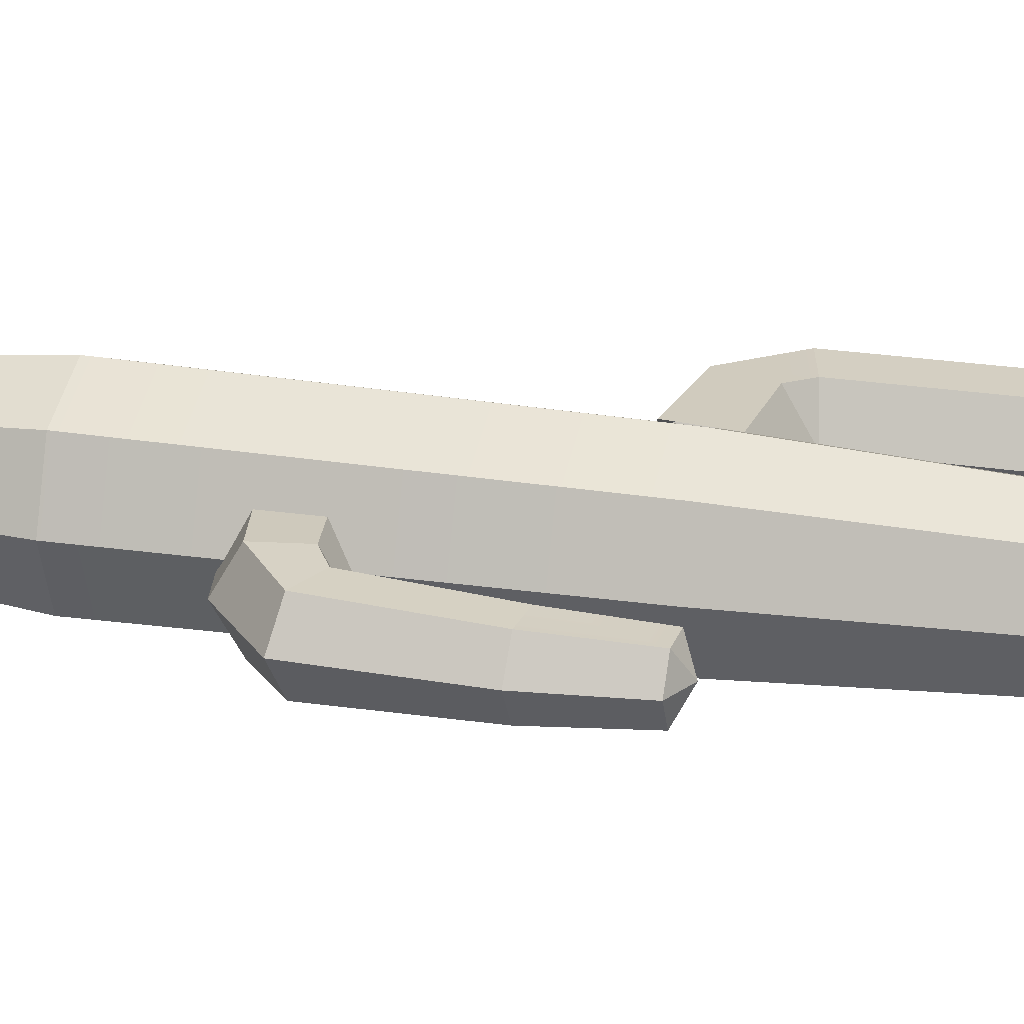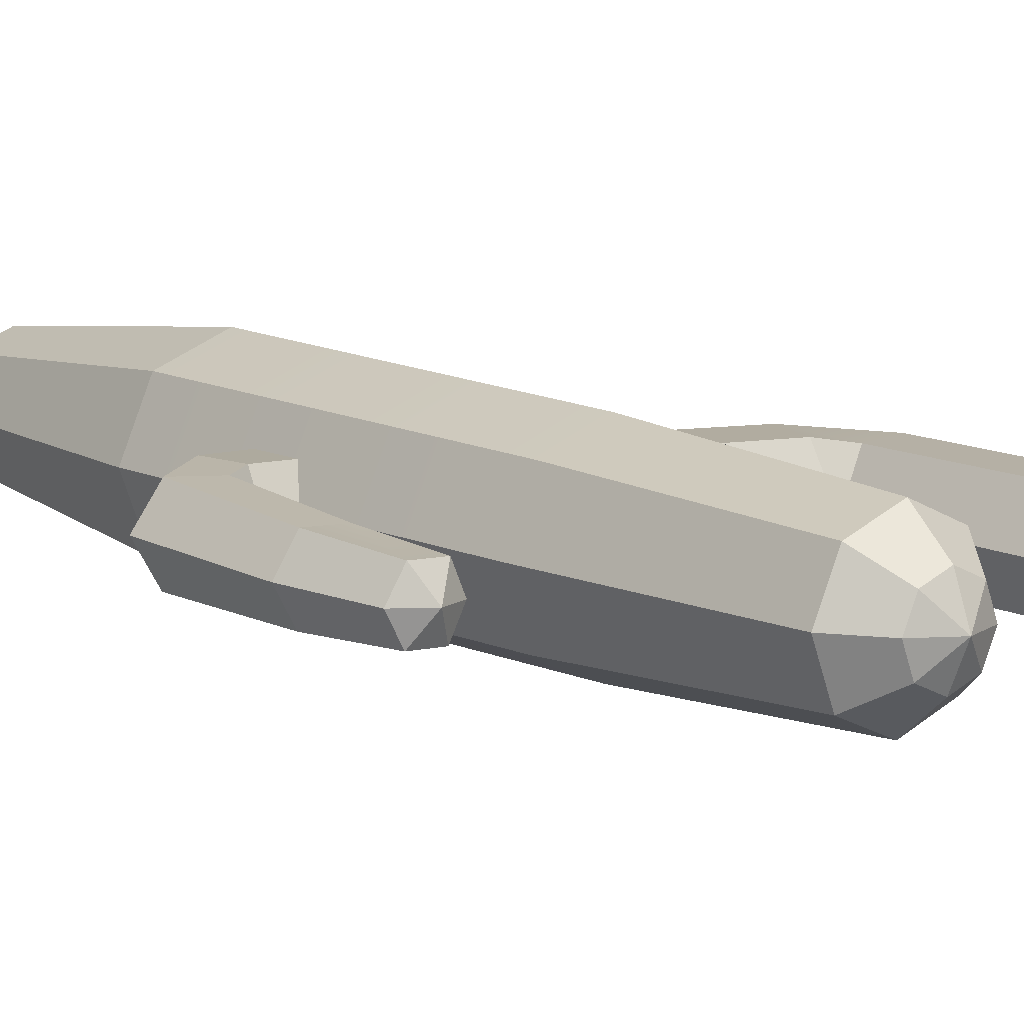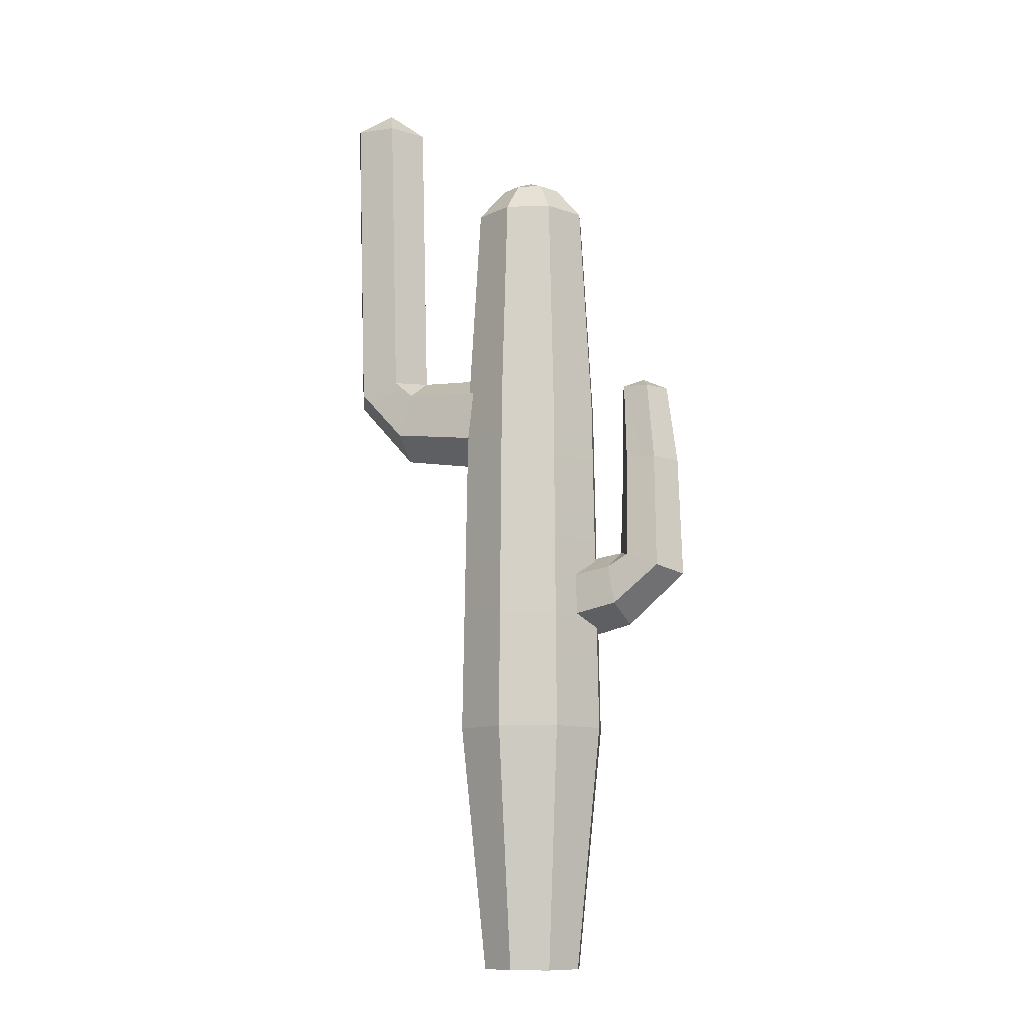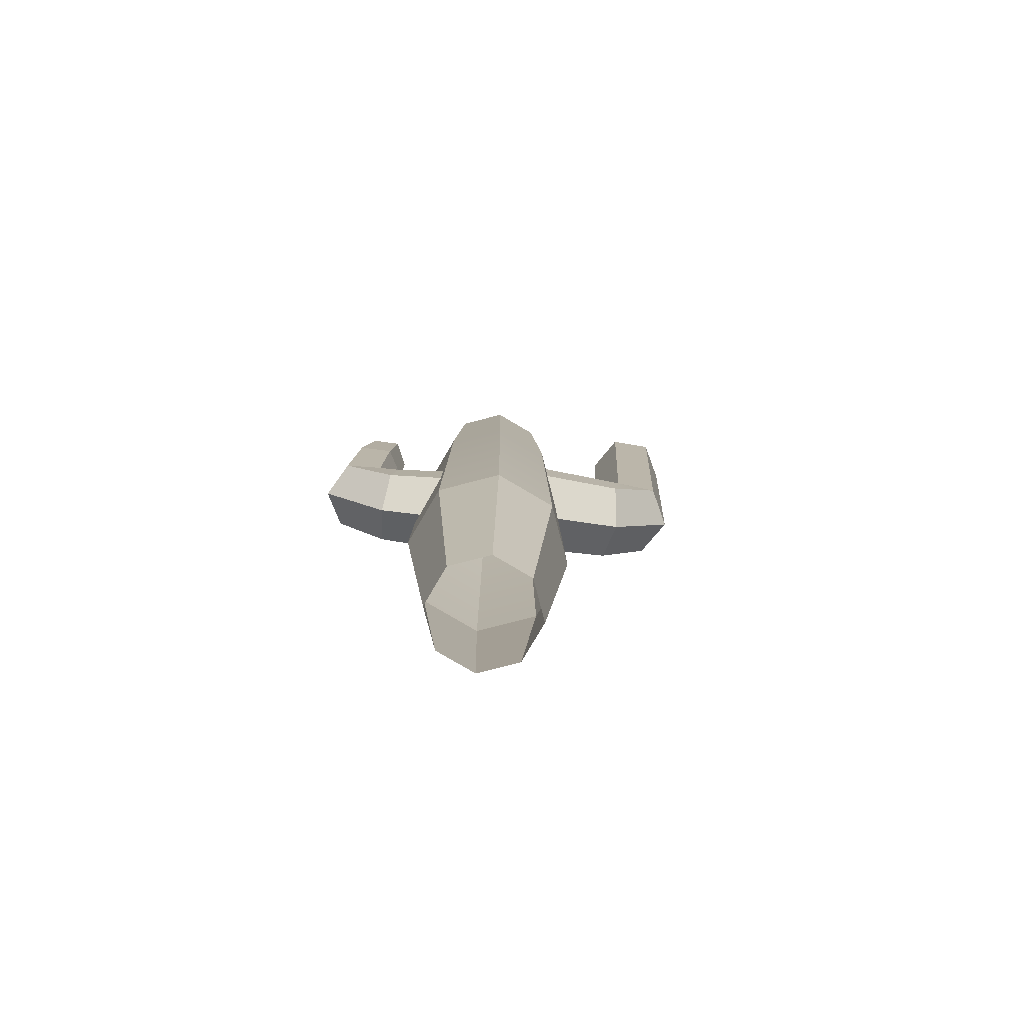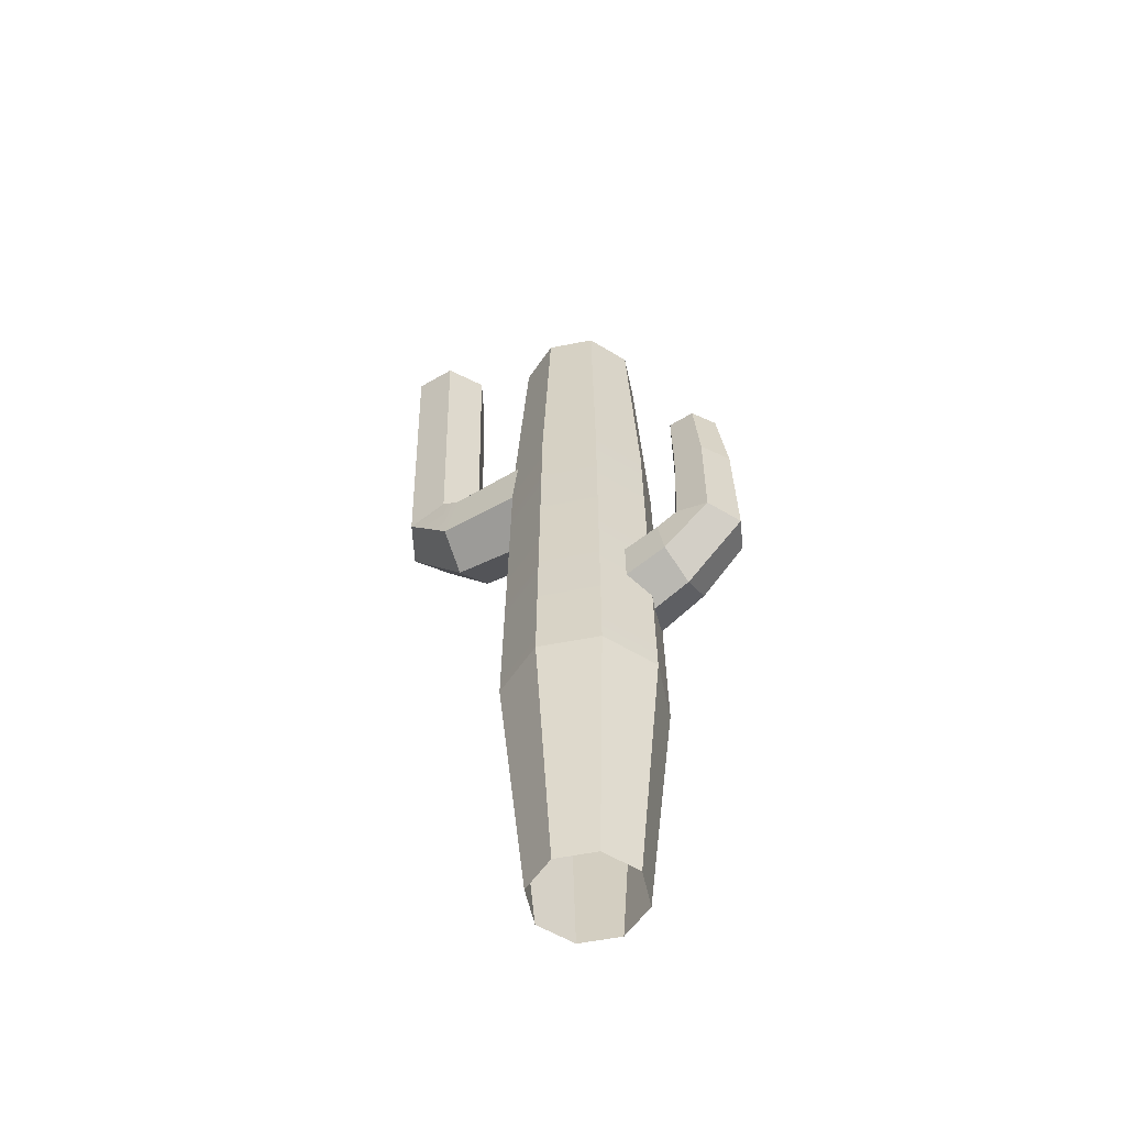
<metadata>
{"format":"obj","ext":"obj","renderer":"f3d","projection":"perspective","resolution":1024,"background":"white","views":[{"elev":25.3,"azim":103.9,"up":"+Z"},{"elev":10.9,"azim":141.4,"up":"+Z"},{"elev":-10.9,"azim":24.8,"up":"+Y"},{"elev":-79.3,"azim":170.1,"up":"+Y"},{"elev":-55.0,"azim":32.6,"up":"+Y"}]}
</metadata>
<code>
g cactus2
v 0.04992 0.952 0.03939
v 0.02546 0.9674 0.01325
v 0.06125 0.952 0.01444
v 0.06125 0.952 0.01444
v 0.02546 0.9674 0.01325
v 0.05161 0.952 -0.01122
v 0.05161 0.952 -0.01122
v 0.02546 0.9674 0.01325
v 0.02665 0.952 -0.02254
v 0.02665 0.952 -0.02254
v 0.02546 0.9674 0.01325
v 0.0009931 0.952 -0.0129
v 0.0009931 0.952 -0.0129
v 0.02546 0.9674 0.01325
v -0.01033 0.952 0.01206
v -0.01033 0.952 0.01206
v 0.02546 0.9674 0.01325
v -0.0006874 0.952 0.03771
v -0.0006874 0.952 0.03771
v 0.02546 0.9674 0.01325
v 0.02427 0.952 0.04904
v 0.02427 0.952 0.04904
v 0.02546 0.9674 0.01325
v 0.04992 0.952 0.03939
v -0.116 0.7181 0.02323
v -0.1383 0.713 -0.01773
v -0.1141 0.693 -0.02141
v -0.1142 0.693 0.06787
v -0.1384 0.713 0.06414
v -0.116 0.7181 0.02323
v 0.1405 0.4851 0.009181
v 0.1621 0.4774 0.04509
v 0.139 0.4635 0.0475
v 0.1415 0.4635 -0.02916
v 0.1644 0.4774 -0.02521
v 0.1405 0.4851 0.009181
v 0.1428 0.6855 0.001315
v 0.1697 0.6976 0.00221
v 0.154 0.6853 0.02765
v 0.154 0.6853 0.02765
v 0.1697 0.6976 0.00221
v 0.1838 0.6839 0.02864
v 0.1838 0.6839 0.02864
v 0.1697 0.6976 0.00221
v 0.1996 0.6832 0.003201
v 0.1996 0.6832 0.003201
v 0.1697 0.6976 0.00221
v 0.1855 0.6839 -0.02322
v 0.1855 0.6839 -0.02322
v 0.1697 0.6976 0.00221
v 0.1558 0.6853 -0.02421
v 0.1558 0.6853 -0.02421
v 0.1697 0.6976 0.00221
v 0.1428 0.6855 0.001315
v -0.1284 1.056 0.01696
v -0.1754 1.092 0.01691
v -0.1518 1.057 -0.02379
v -0.1518 1.057 -0.02379
v -0.1754 1.092 0.01691
v -0.1988 1.059 -0.02384
v -0.1988 1.059 -0.02384
v -0.1754 1.092 0.01691
v -0.2223 1.06 0.01687
v -0.2223 1.06 0.01687
v -0.1754 1.092 0.01691
v -0.1989 1.059 0.05762
v -0.1989 1.059 0.05762
v -0.1754 1.092 0.01691
v -0.1519 1.057 0.05767
v -0.1519 1.057 0.05767
v -0.1754 1.092 0.01691
v -0.1284 1.056 0.01696
v 0.06524 0 0.05576
v 0.08548 0.2772 0.07739
v 0.1133 0.2772 0.01616
v 0.08364 0 0.01518
v 0.08364 0 0.01518
v 0.1133 0.2772 0.01616
v 0.0896 0.2772 -0.04677
v 0.06797 0 -0.02653
v 0.06797 0 -0.02653
v 0.0896 0.2772 -0.04677
v 0.02837 0.2772 -0.07454
v 0.02739 0 -0.04494
v 0.02739 0 -0.04494
v 0.02837 0.2772 -0.07454
v -0.03456 0.2772 -0.05089
v -0.01432 0 -0.02926
v -0.01432 0 -0.02926
v -0.03456 0.2772 -0.05089
v -0.06233 0.2772 0.01033
v -0.03273 0 0.01132
v -0.03273 0 0.01132
v -0.06233 0.2772 0.01033
v -0.03868 0.2772 0.07327
v -0.01705 0 0.05303
v -0.01705 0 0.05303
v -0.03868 0.2772 0.07327
v 0.02254 0.2772 0.101
v 0.02353 0 0.07143
v 0.02353 0 0.07143
v 0.02254 0.2772 0.101
v 0.08548 0.2772 0.07739
v 0.06524 0 0.05576
v 0.02276 0.6718 0.09441
v 0.02325 0.9155 0.07988
v 0.07101 0.9155 0.06193
v 0.08094 0.6718 0.07254
v 0.02254 0.2772 0.101
v 0.08548 0.2772 0.07739
v -0.03384 0.6718 0.06873
v -0.02322 0.9155 0.0588
v 0.02325 0.9155 0.07988
v 0.02276 0.6718 0.09441
v -0.03868 0.2772 0.07327
v 0.02254 0.2772 0.101
v -0.0557 0.6718 0.01055
v -0.04117 0.9155 0.01104
v -0.02322 0.9155 0.0588
v -0.03384 0.6718 0.06873
v -0.06233 0.2772 0.01033
v -0.03868 0.2772 0.07327
v -0.03002 0.6718 -0.04605
v -0.02009 0.9155 -0.03543
v -0.04117 0.9155 0.01104
v -0.0557 0.6718 0.01055
v -0.03456 0.2772 -0.05089
v -0.06233 0.2772 0.01033
v 0.02815 0.6718 -0.06791
v 0.02767 0.9155 -0.05338
v -0.02009 0.9155 -0.03543
v -0.03002 0.6718 -0.04605
v 0.02837 0.2772 -0.07454
v -0.03456 0.2772 -0.05089
v 0.08475 0.6718 -0.04223
v 0.07414 0.9155 -0.0323
v 0.02767 0.9155 -0.05338
v 0.02815 0.6718 -0.06791
v 0.0896 0.2772 -0.04677
v 0.02837 0.2772 -0.07454
v 0.1066 0.6718 0.01594
v 0.09209 0.9155 0.01546
v 0.07414 0.9155 -0.0323
v 0.08475 0.6718 -0.04223
v 0.1133 0.2772 0.01616
v 0.0896 0.2772 -0.04677
v 0.08094 0.6718 0.07254
v 0.07101 0.9155 0.06193
v 0.09209 0.9155 0.01546
v 0.1066 0.6718 0.01594
v 0.08548 0.2772 0.07739
v 0.1133 0.2772 0.01616
v 0.07101 0.9155 0.06193
v 0.04992 0.952 0.03939
v 0.06125 0.952 0.01444
v 0.09209 0.9155 0.01546
v 0.09209 0.9155 0.01546
v 0.06125 0.952 0.01444
v 0.05161 0.952 -0.01122
v 0.07414 0.9155 -0.0323
v 0.07414 0.9155 -0.0323
v 0.05161 0.952 -0.01122
v 0.02665 0.952 -0.02254
v 0.02767 0.9155 -0.05338
v 0.02767 0.9155 -0.05338
v 0.02665 0.952 -0.02254
v 0.0009931 0.952 -0.0129
v -0.02009 0.9155 -0.03543
v -0.02009 0.9155 -0.03543
v 0.0009931 0.952 -0.0129
v -0.01033 0.952 0.01206
v -0.04117 0.9155 0.01104
v -0.04117 0.9155 0.01104
v -0.01033 0.952 0.01206
v -0.0006874 0.952 0.03771
v -0.02322 0.9155 0.0588
v -0.02322 0.9155 0.0588
v -0.0006874 0.952 0.03771
v 0.02427 0.952 0.04904
v 0.02325 0.9155 0.07988
v 0.02325 0.9155 0.07988
v 0.02427 0.952 0.04904
v 0.04992 0.952 0.03939
v 0.07101 0.9155 0.06193
v -0.02304 0.7133 0.02332
v -0.116 0.7181 0.02323
v -0.1141 0.693 -0.02141
v -0.02636 0.6857 -0.02486
v -0.02636 0.6857 -0.02486
v -0.1299 0.6439 -0.02143
v -0.0331 0.6305 -0.02487
v -0.1141 0.693 -0.02141
v -0.1842 0.7017 -0.01778
v -0.1383 0.713 -0.01773
v -0.0331 0.6305 -0.02487
v -0.1299 0.6439 -0.02143
v -0.1379 0.6194 0.0232
v -0.03652 0.6029 0.02331
v -0.03652 0.6029 0.02331
v -0.1379 0.6194 0.0232
v -0.13 0.6439 0.06785
v -0.0332 0.6305 0.07149
v -0.0332 0.6305 0.07149
v -0.1142 0.693 0.06787
v -0.02646 0.6857 0.0715
v -0.13 0.6439 0.06785
v -0.1384 0.713 0.06414
v -0.1843 0.7017 0.06409
v -0.02646 0.6857 0.0715
v -0.1142 0.693 0.06787
v -0.116 0.7181 0.02323
v -0.02304 0.7133 0.02332
v -0.1299 0.6439 -0.02143
v -0.1842 0.7017 -0.01778
v -0.2072 0.696 0.02313
v -0.1379 0.6194 0.0232
v -0.1379 0.6194 0.0232
v -0.2072 0.696 0.02313
v -0.1843 0.7017 0.06409
v -0.13 0.6439 0.06785
v -0.116 0.7181 0.02323
v -0.1284 1.056 0.01696
v -0.1518 1.057 -0.02379
v -0.1383 0.713 -0.01773
v -0.1383 0.713 -0.01773
v -0.1518 1.057 -0.02379
v -0.1988 1.059 -0.02384
v -0.1842 0.7017 -0.01778
v -0.1842 0.7017 -0.01778
v -0.1988 1.059 -0.02384
v -0.2223 1.06 0.01687
v -0.2072 0.696 0.02313
v -0.2072 0.696 0.02313
v -0.2223 1.06 0.01687
v -0.1989 1.059 0.05762
v -0.1843 0.7017 0.06409
v -0.1843 0.7017 0.06409
v -0.1989 1.059 0.05762
v -0.1519 1.057 0.05767
v -0.1384 0.713 0.06414
v -0.1384 0.713 0.06414
v -0.1519 1.057 0.05767
v -0.1284 1.056 0.01696
v -0.116 0.7181 0.02323
v 0.08619 0.4789 0.003109
v 0.1405 0.4851 0.009181
v 0.139 0.4635 0.0475
v 0.08429 0.4552 0.04446
v 0.08429 0.4552 0.04446
v 0.139 0.4635 0.0475
v 0.1464 0.4202 0.04775
v 0.08324 0.4078 0.04442
v 0.08324 0.4078 0.04442
v 0.1464 0.4202 0.04775
v 0.1514 0.3986 0.009543
v 0.08409 0.3841 0.003039
v 0.08409 0.3841 0.003039
v 0.1514 0.3986 0.009543
v 0.1489 0.4202 -0.02891
v 0.08599 0.4078 -0.03831
v 0.08599 0.4078 -0.03831
v 0.1489 0.4202 -0.02891
v 0.1415 0.4635 -0.02916
v 0.08704 0.4552 -0.03828
v 0.08704 0.4552 -0.03828
v 0.1415 0.4635 -0.02916
v 0.1405 0.4851 0.009181
v 0.08619 0.4789 0.003109
v 0.139 0.4635 0.0475
v 0.1621 0.4774 0.04509
v 0.1997 0.4623 0.04634
v 0.1464 0.4202 0.04775
v 0.1464 0.4202 0.04775
v 0.1997 0.4623 0.04634
v 0.2197 0.4547 0.01181
v 0.1514 0.3986 0.009543
v 0.1514 0.3986 0.009543
v 0.2197 0.4547 0.01181
v 0.202 0.4623 -0.02397
v 0.1489 0.4202 -0.02891
v 0.1489 0.4202 -0.02891
v 0.202 0.4623 -0.02397
v 0.1644 0.4774 -0.02521
v 0.1415 0.4635 -0.02916
v 0.1405 0.4851 0.009181
v 0.1423 0.5996 0.002648
v 0.1588 0.598 0.03375
v 0.1621 0.4774 0.04509
v 0.1621 0.4774 0.04509
v 0.1939 0.5946 0.03491
v 0.1997 0.4623 0.04634
v 0.1588 0.598 0.03375
v 0.154 0.6853 0.02765
v 0.1838 0.6839 0.02864
v 0.1939 0.5946 0.03491
v 0.1997 0.4623 0.04634
v 0.1939 0.5946 0.03491
v 0.2125 0.593 0.004978
v 0.2197 0.4547 0.01181
v 0.2197 0.4547 0.01181
v 0.2125 0.593 0.004978
v 0.1959 0.5946 -0.02612
v 0.202 0.4623 -0.02397
v 0.202 0.4623 -0.02397
v 0.1959 0.5946 -0.02612
v 0.1609 0.598 -0.02729
v 0.1644 0.4774 -0.02521
v 0.1644 0.4774 -0.02521
v 0.1609 0.598 -0.02729
v 0.1423 0.5996 0.002648
v 0.1405 0.4851 0.009181
v 0.1423 0.5996 0.002648
v 0.1428 0.6855 0.001315
v 0.154 0.6853 0.02765
v 0.1588 0.598 0.03375
v 0.1939 0.5946 0.03491
v 0.1838 0.6839 0.02864
v 0.1996 0.6832 0.003201
v 0.2125 0.593 0.004978
v 0.2125 0.593 0.004978
v 0.1996 0.6832 0.003201
v 0.1855 0.6839 -0.02322
v 0.1959 0.5946 -0.02612
v 0.1959 0.5946 -0.02612
v 0.1855 0.6839 -0.02322
v 0.1558 0.6853 -0.02421
v 0.1609 0.598 -0.02729
v 0.1609 0.598 -0.02729
v 0.1558 0.6853 -0.02421
v 0.1428 0.6855 0.001315
v 0.1423 0.5996 0.002648
g cactus2_0
f 3 2 1
f 6 5 4
f 9 8 7
f 12 11 10
f 15 14 13
f 18 17 16
f 21 20 19
f 24 23 22
f 27 26 25
f 30 29 28
f 33 32 31
f 36 35 34
f 39 38 37
f 42 41 40
f 45 44 43
f 48 47 46
f 51 50 49
f 54 53 52
f 57 56 55
f 60 59 58
f 63 62 61
f 66 65 64
f 69 68 67
f 72 71 70
f 75 74 73
f 76 75 73
f 79 78 77
f 80 79 77
f 83 82 81
f 84 83 81
f 87 86 85
f 88 87 85
f 91 90 89
f 92 91 89
f 95 94 93
f 96 95 93
f 99 98 97
f 100 99 97
f 103 102 101
f 104 103 101
f 107 106 105
f 108 107 105
f 108 105 109
f 110 108 109
f 113 112 111
f 114 113 111
f 114 111 115
f 116 114 115
f 119 118 117
f 120 119 117
f 120 117 121
f 122 120 121
f 125 124 123
f 126 125 123
f 126 123 127
f 128 126 127
f 131 130 129
f 132 131 129
f 132 129 133
f 134 132 133
f 137 136 135
f 138 137 135
f 138 135 139
f 140 138 139
f 143 142 141
f 144 143 141
f 144 141 145
f 146 144 145
f 149 148 147
f 150 149 147
f 150 147 151
f 152 150 151
f 155 154 153
f 156 155 153
f 159 158 157
f 160 159 157
f 163 162 161
f 164 163 161
f 167 166 165
f 168 167 165
f 171 170 169
f 172 171 169
f 175 174 173
f 176 175 173
f 179 178 177
f 180 179 177
f 183 182 181
f 184 183 181
f 187 186 185
f 188 187 185
f 191 190 189
f 190 192 189
f 190 193 192
f 193 194 192
f 197 196 195
f 198 197 195
f 201 200 199
f 202 201 199
f 205 204 203
f 204 206 203
f 204 207 206
f 207 208 206
f 211 210 209
f 212 211 209
f 215 214 213
f 216 215 213
f 219 218 217
f 220 219 217
f 223 222 221
f 224 223 221
f 227 226 225
f 228 227 225
f 231 230 229
f 232 231 229
f 235 234 233
f 236 235 233
f 239 238 237
f 240 239 237
f 243 242 241
f 244 243 241
f 247 246 245
f 248 247 245
f 251 250 249
f 252 251 249
f 255 254 253
f 256 255 253
f 259 258 257
f 260 259 257
f 263 262 261
f 264 263 261
f 267 266 265
f 268 267 265
f 271 270 269
f 272 271 269
f 275 274 273
f 276 275 273
f 279 278 277
f 280 279 277
f 283 282 281
f 284 283 281
f 287 286 285
f 288 287 285
f 291 290 289
f 290 292 289
f 294 293 292
f 295 294 292
f 298 297 296
f 299 298 296
f 302 301 300
f 303 302 300
f 306 305 304
f 307 306 304
f 310 309 308
f 311 310 308
f 314 313 312
f 315 314 312
f 318 317 316
f 319 318 316
f 322 321 320
f 323 322 320
f 326 325 324
f 327 326 324
f 330 329 328
f 331 330 328

</code>
